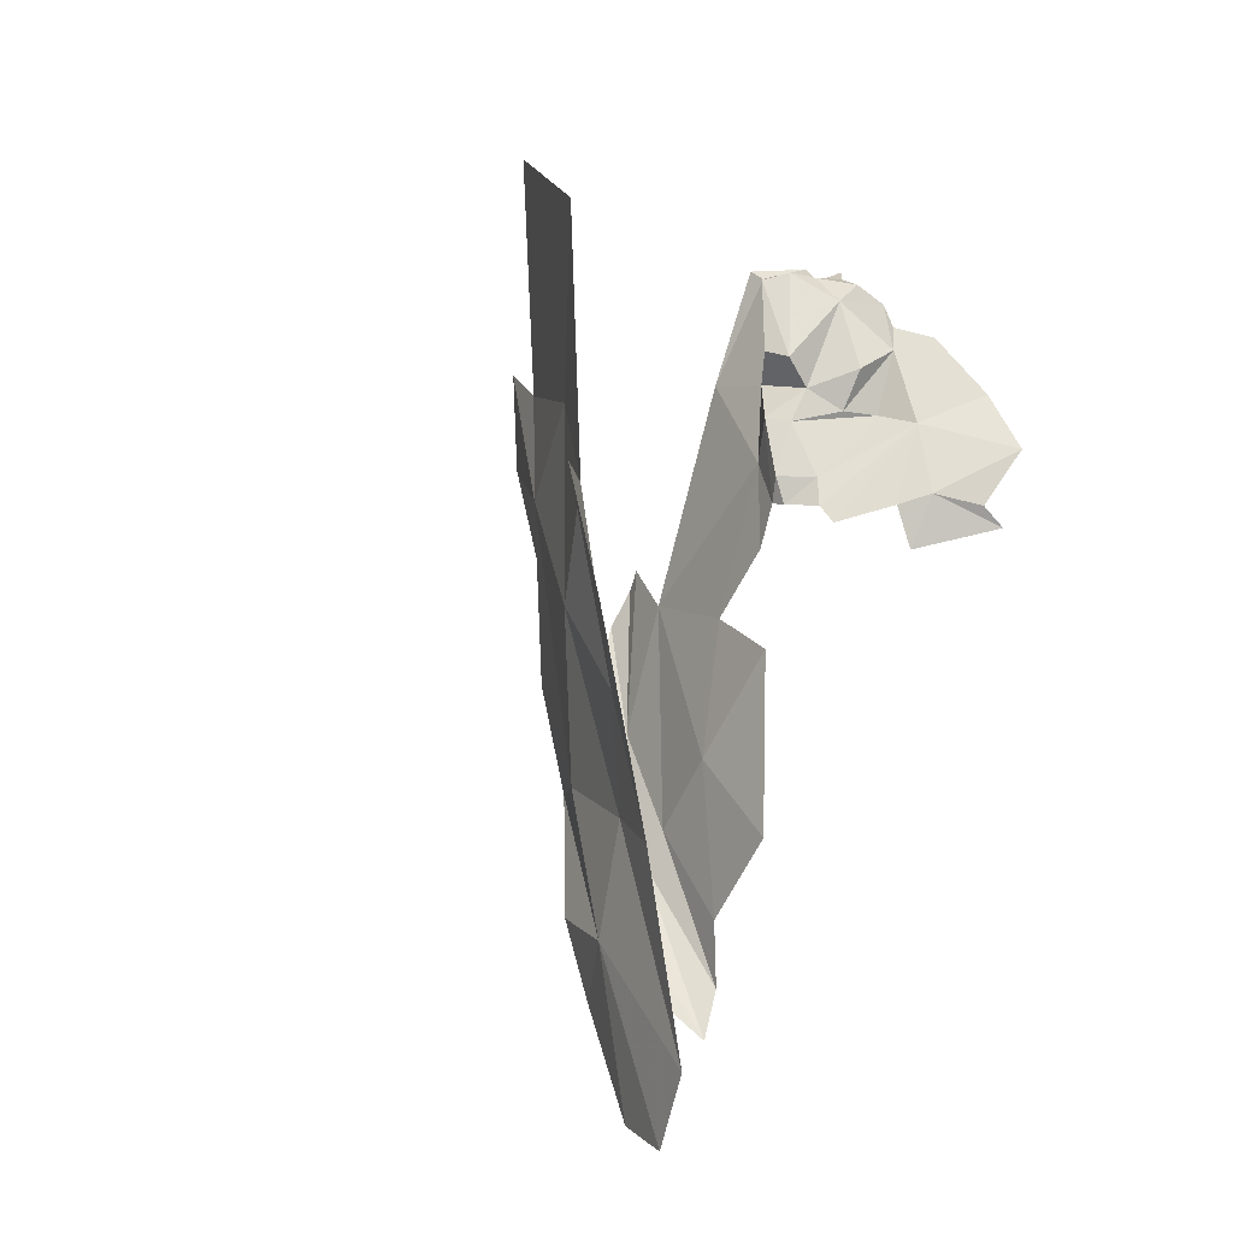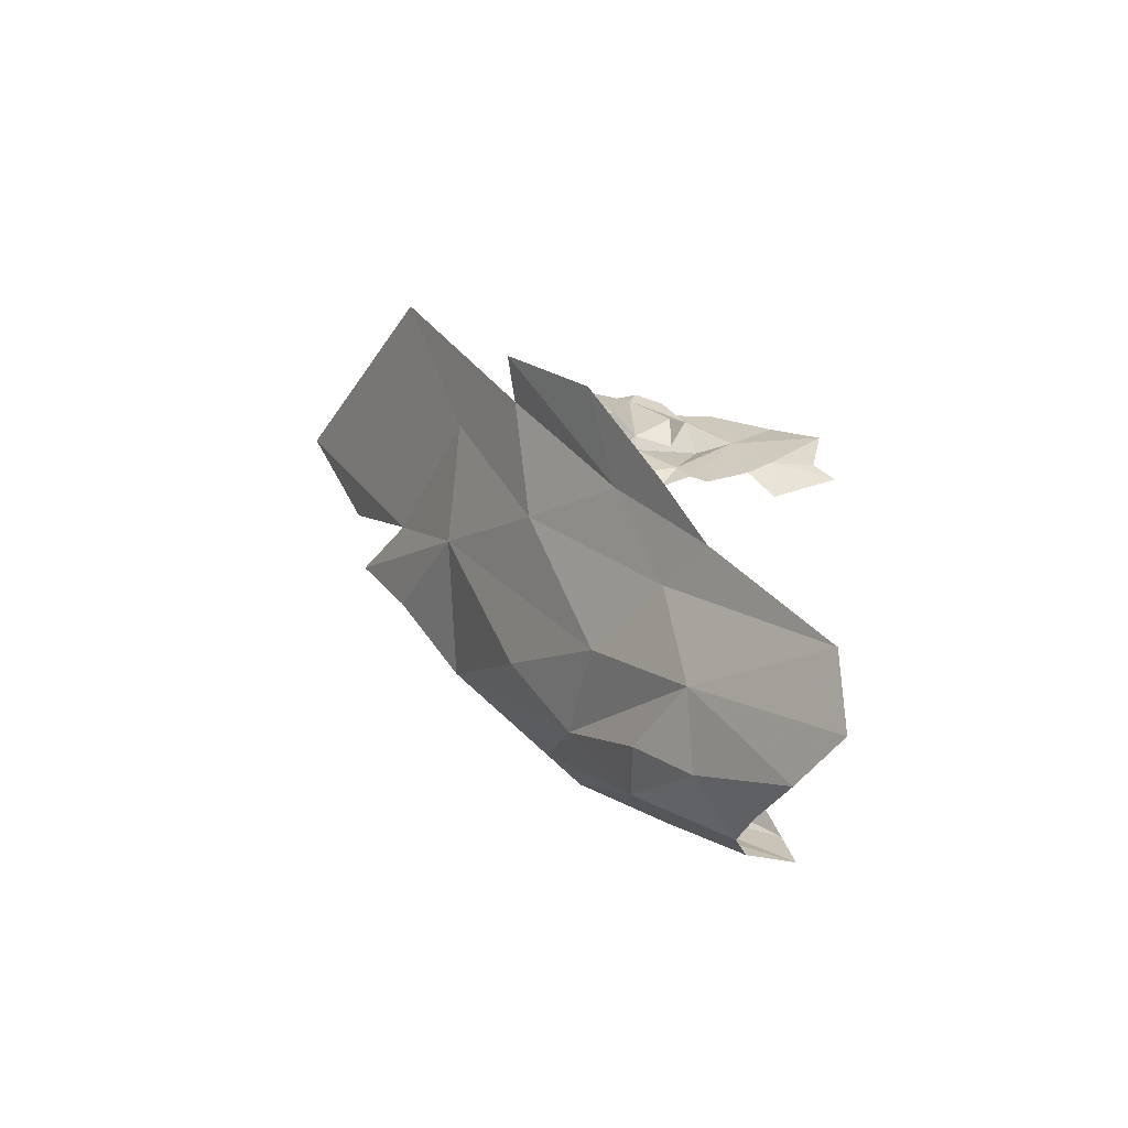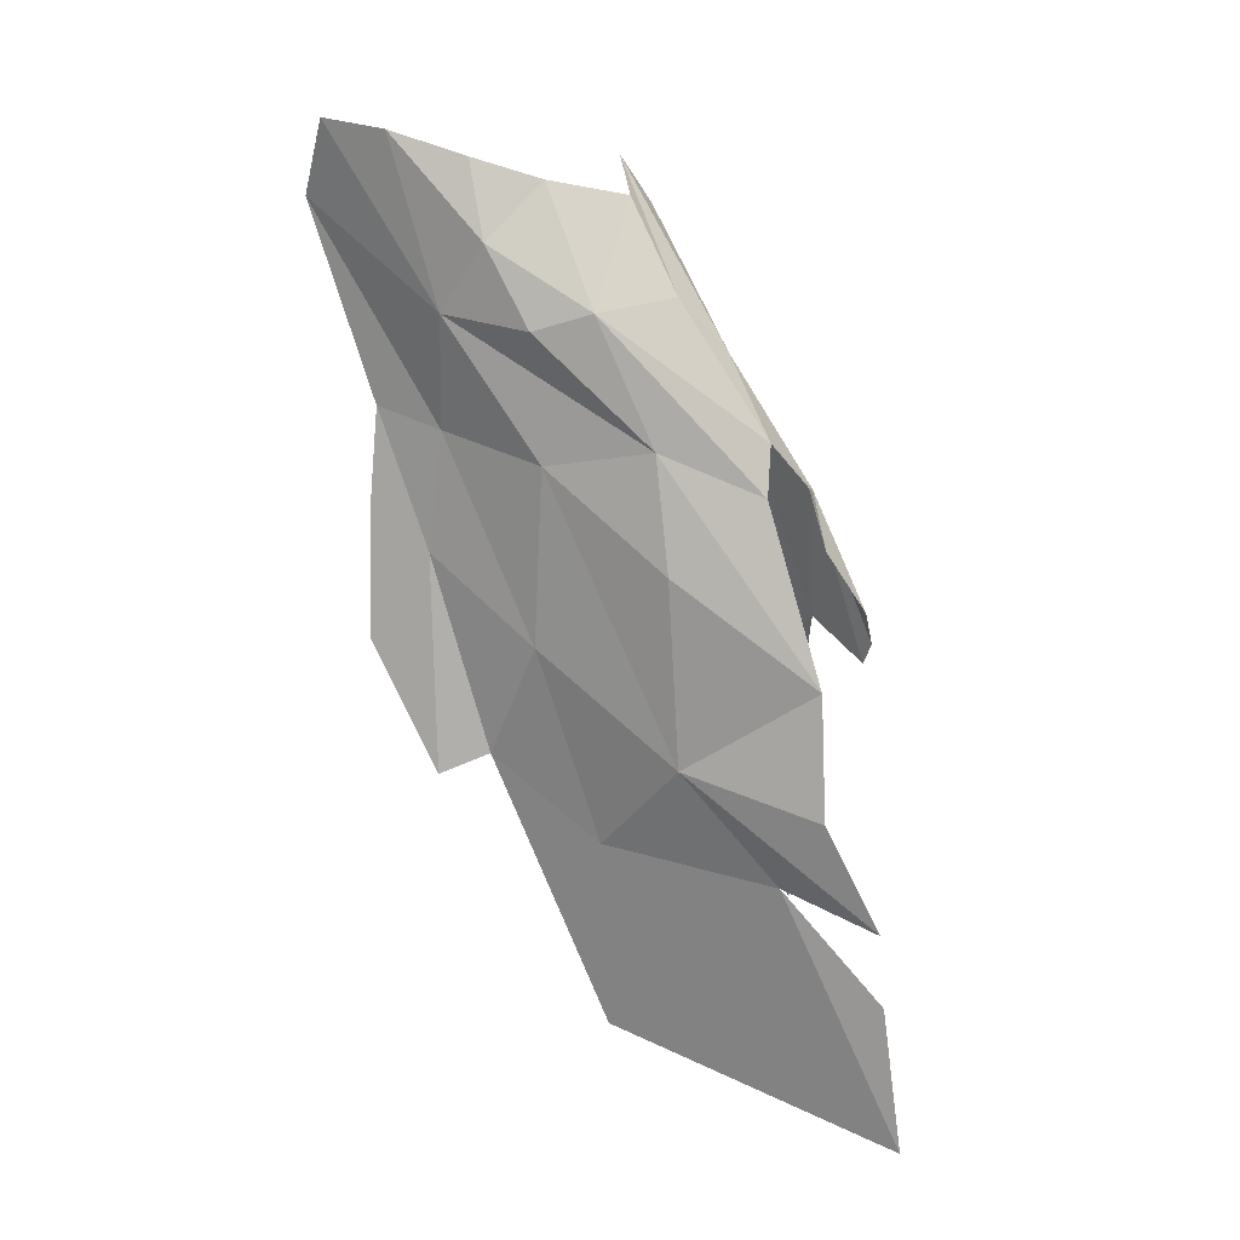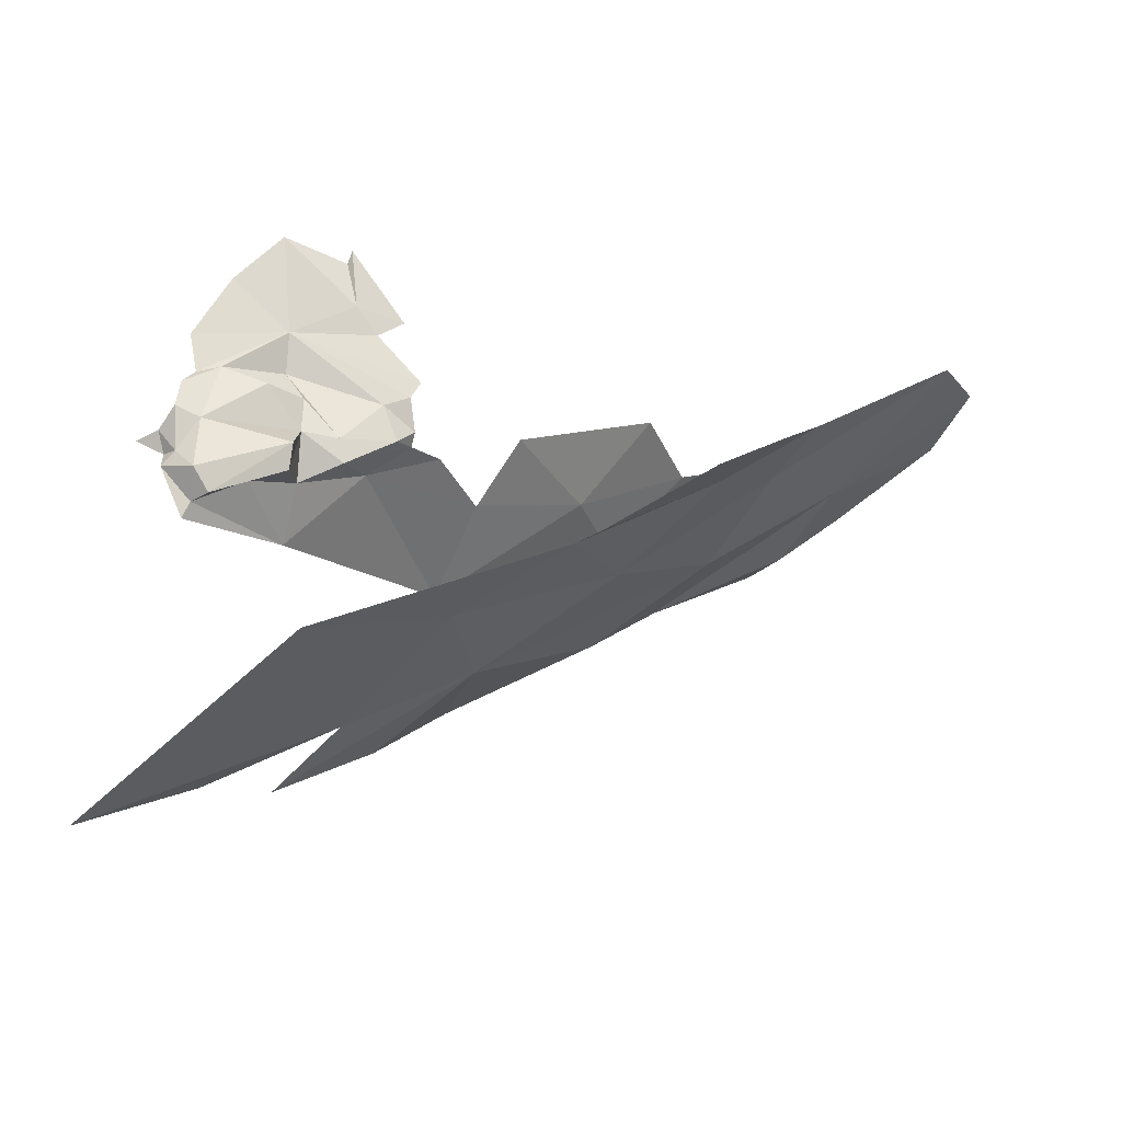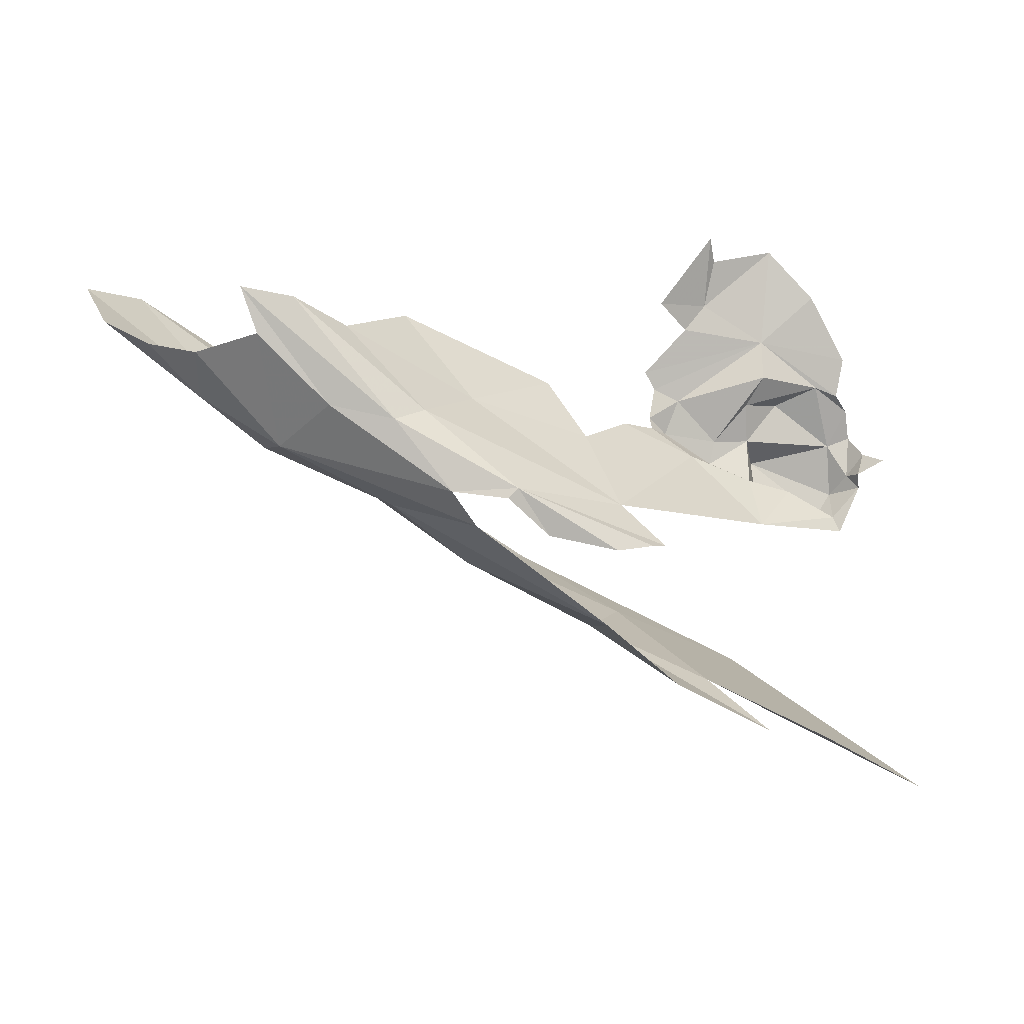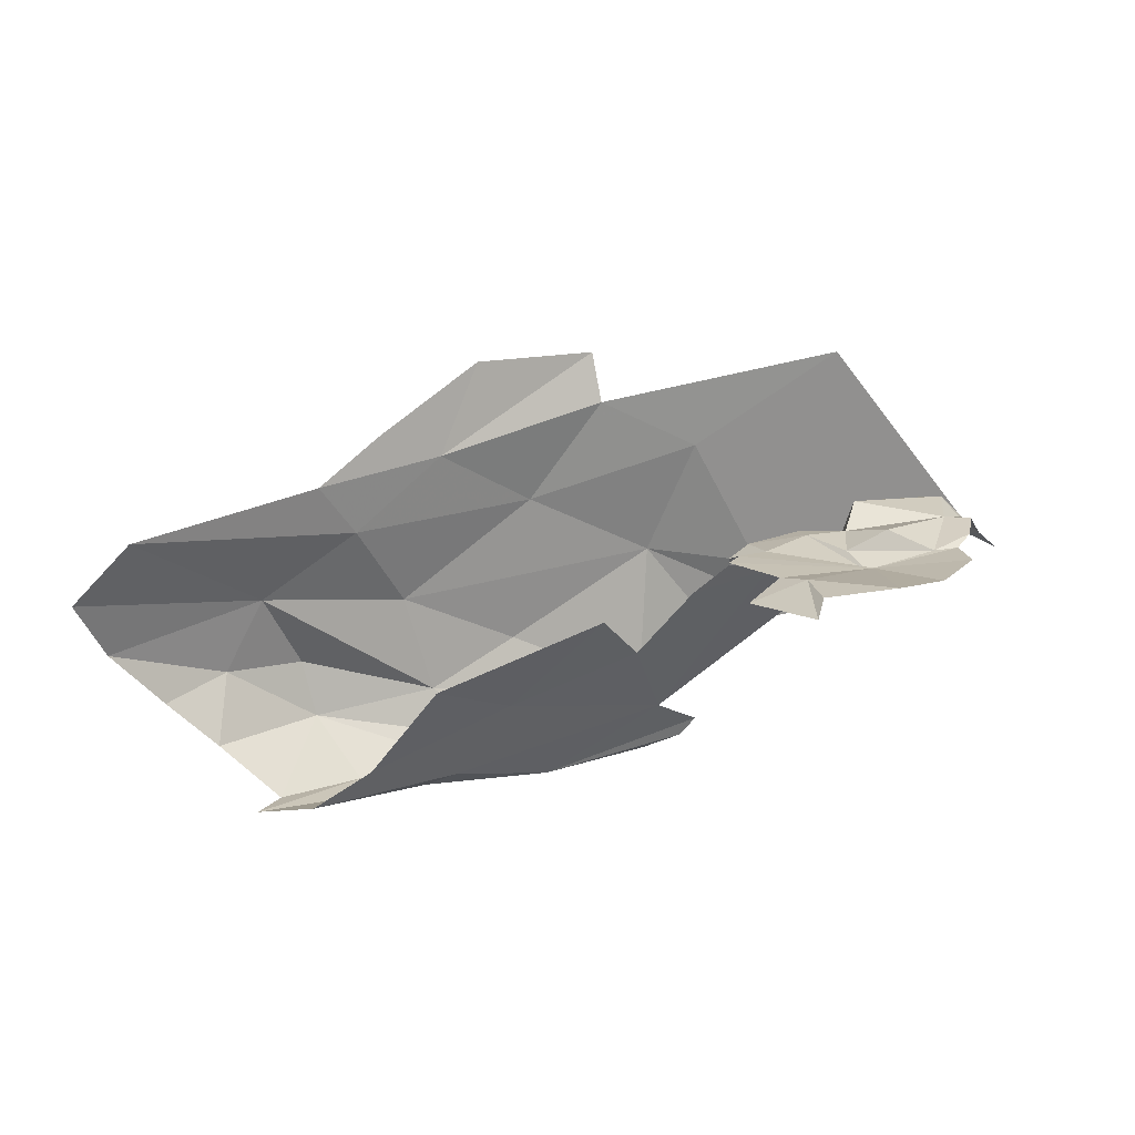
<metadata>
{"format":"obj","ext":"obj","renderer":"f3d","projection":"perspective","resolution":1024,"background":"white","views":[{"elev":63.4,"azim":-66.5,"up":"+Y"},{"elev":20.2,"azim":-89.9,"up":"+Y"},{"elev":-48.1,"azim":-56.9,"up":"+Z"},{"elev":-22.0,"azim":163.6,"up":"+Z"},{"elev":-0.8,"azim":-7.3,"up":"+Z"},{"elev":12.3,"azim":0.3,"up":"+Y"}]}
</metadata>
<code>
v -4.394 6.364 -1.028
v -4.125 6.433 -1.147
v -4.202 6.255 -1.165
v -4.011 6.213 -1.254
v -3.63 6.254 -1.444
v -3.816 6.168 -1.35
v -4.527 6.456 -0.8971
v -4.295 6.596 -1.062
v -4.28 6.517 -1.051
v -3.884 6.576 -1.241
v -4.085 6.099 -1.254
v -4.213 6.023 -1.155
v -3.93 6.108 -1.331
v -4.472 6.596 -0.9379
v -3.789 6.339 -0.7547
v -3.73 6.356 -0.7949
v -3.752 6.34 -0.7692
v -3.91 6.349 -0.8487
v -3.913 6.317 -0.9186
v -3.891 6.375 -0.9255
v -3.977 6.341 -0.8885
v -4.058 6.331 -0.8379
v -4.087 6.3 -0.83
v -4.094 6.324 -0.7321
v -3.889 6.328 -0.6781
v -4.026 6.318 -0.6584
v -3.893 6.388 -0.8863
v -3.76 6.37 -0.8561
v -3.855 6.364 -0.7851
v -4.036 6.331 -0.781
v -3.969 6.342 -0.85
v -3.89 6.31 -0.74
v -4.078 6.328 -0.761
v -4.089 6.314 -0.8112
v -3.915 6.331 -0.7869
v -3.741 6.335 -0.7059
v -3.799 6.327 -0.5995
v -3.99 6.325 -0.6165
v -4.073 6.29 -0.6165
v -4.701 6.428 -0.7707
v -4.615 6.497 -0.8334
v -4.653 6.349 -0.8304
v -3.721 6.371 -0.8418
v -3.986 6.293 -0.5034
v -3.975 6.316 -0.5405
v -4.761 5.969 -0.7077
v -4.855 6.042 -0.7309
v -4.726 6.049 -0.8755
v -3.873 6.335 -0.5201
v -4.467 5.94 -0.9477
v -4.381 5.932 -0.9579
v -4.366 5.935 -0.942
v -4.553 5.948 -0.8372
v -4.795 6.251 -0.8003
v -4.747 6.136 -0.8747
v -4.85 6.141 -0.7932
v -5.003 6.197 -0.6699
v -4.426 5.972 -1
v -4.549 6.068 -0.9659
v -4.423 6.129 -1.058
v -4.506 5.97 -0.822
v -4.591 6.222 -0.9323
v -3.71 6.345 -0.9291
v -3.714 6.334 -0.9054
v -3.728 6.36 -0.9085
v -3.752 6.386 -0.9405
v -4.623 6.014 -0.69
v -4.42 6.087 -0.7962
v -3.776 6.378 -0.9761
v -3.836 6.346 -0.9366
v -3.755 6.35 -0.9811
v -4.653 5.965 -0.8158
v -4.316 5.947 -1.015
v -3.906 6.256 -0.9943
v -4.022 6.283 -0.8782
v -4.278 6.226 -0.7597
v -4.523 6.144 -0.6592
v -4.188 6.04 -0.9656
v -4.706 5.971 -0.6509
v -3.745 6.342 -1.006
v -4.786 5.97 -0.6368
v -4.142 6.257 -0.8242
v -4.226 6.156 -0.8515
v -4.15 5.973 -1.03
v -4.21 5.949 -1.037
v -4.126 6.001 -1.03
v -4.93 6.113 -0.7124
v -5.037 6.286 -0.6065
v -3.703 6.343 -0.8712
v -3.674 6.317 -0.8821
v -4.953 6.376 -0.6127
f 1 2 3
f 4 5 6
f 4 2 5
f 7 8 9
f 2 10 5
f 2 9 10
f 3 2 4
f 3 11 12
f 3 13 11
f 3 4 13
f 8 7 14
f 15 16 17
f 18 19 20
f 21 22 23
f 21 19 18
f 24 25 26
f 18 27 28
f 29 28 15
f 30 31 32
f 28 16 15
f 33 30 25
f 33 34 30
f 35 29 15
f 36 37 25
f 25 30 32
f 18 29 35
f 18 28 29
f 31 21 18
f 26 38 39
f 7 40 41
f 7 42 40
f 30 34 22
f 25 15 17
f 1 9 2
f 43 16 28
f 1 42 7
f 31 22 21
f 31 30 22
f 44 38 45
f 44 39 38
f 38 26 25
f 41 14 7
f 7 9 1
f 24 33 25
f 46 47 48
f 49 25 37
f 49 38 25
f 50 51 52
f 31 35 32
f 31 18 35
f 23 22 34
f 50 52 53
f 54 55 56
f 32 15 25
f 32 35 15
f 56 57 54
f 58 48 59
f 58 59 12
f 12 59 60
f 52 61 53
f 42 1 62
f 63 64 65
f 66 28 27
f 62 1 3
f 38 49 45
f 36 25 17
f 67 61 68
f 69 70 71
f 56 48 47
f 70 20 19
f 69 66 27
f 48 50 72
f 48 72 46
f 52 51 73
f 70 74 71
f 48 58 50
f 23 75 21
f 21 75 19
f 72 50 53
f 68 76 77
f 60 62 3
f 61 78 68
f 60 3 12
f 28 65 43
f 67 79 61
f 80 71 74
f 46 72 81
f 61 52 78
f 75 82 83
f 75 23 82
f 54 42 62
f 83 78 75
f 71 80 63
f 71 63 66
f 84 52 85
f 86 78 52
f 54 62 59
f 77 67 68
f 66 65 28
f 52 73 85
f 66 63 65
f 19 74 70
f 57 56 87
f 69 71 66
f 59 62 60
f 83 68 78
f 56 55 48
f 86 52 84
f 81 53 79
f 87 56 47
f 20 70 69
f 55 54 59
f 54 57 88
f 43 65 89
f 89 65 64
f 83 76 68
f 89 64 90
f 74 75 78
f 20 69 27
f 54 88 91
f 18 20 27
f 91 40 42
f 74 19 75
f 53 61 79
f 53 81 72
f 91 42 54
f 48 55 59

</code>
